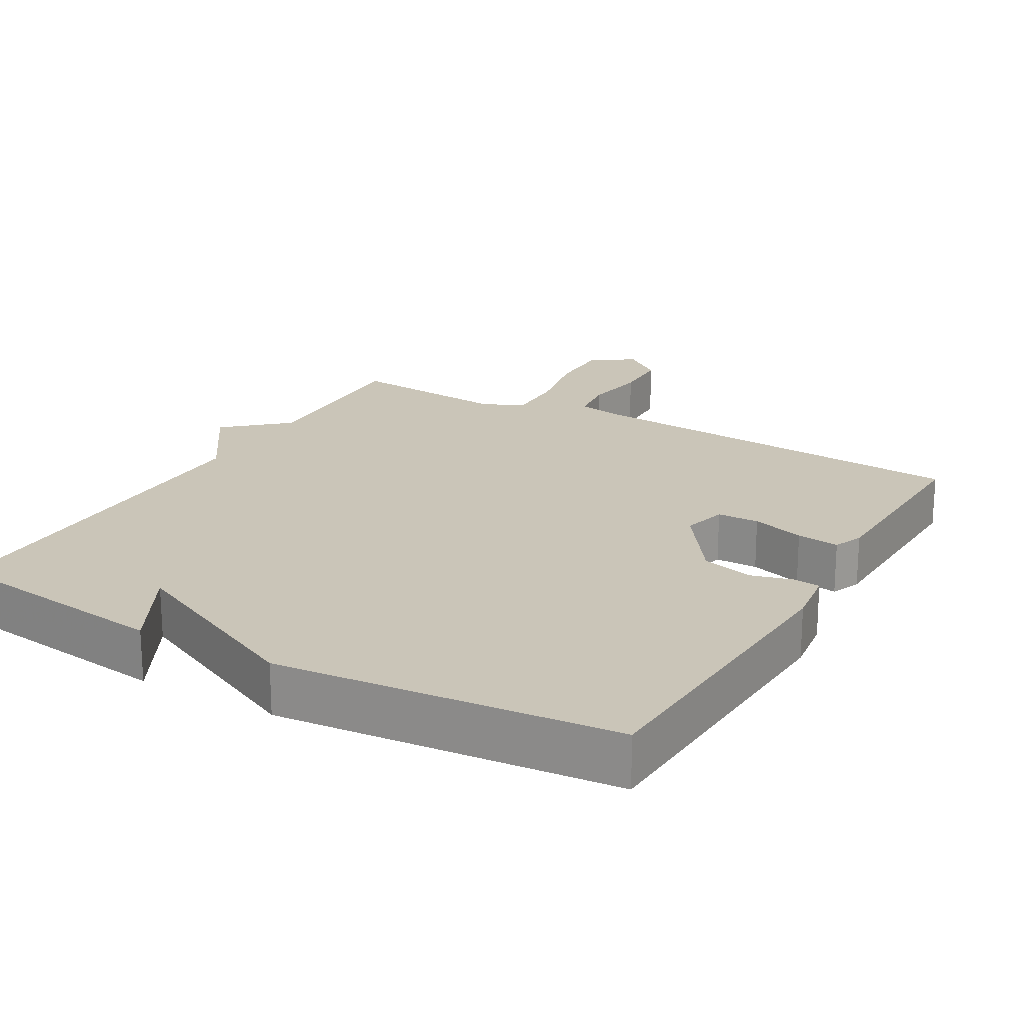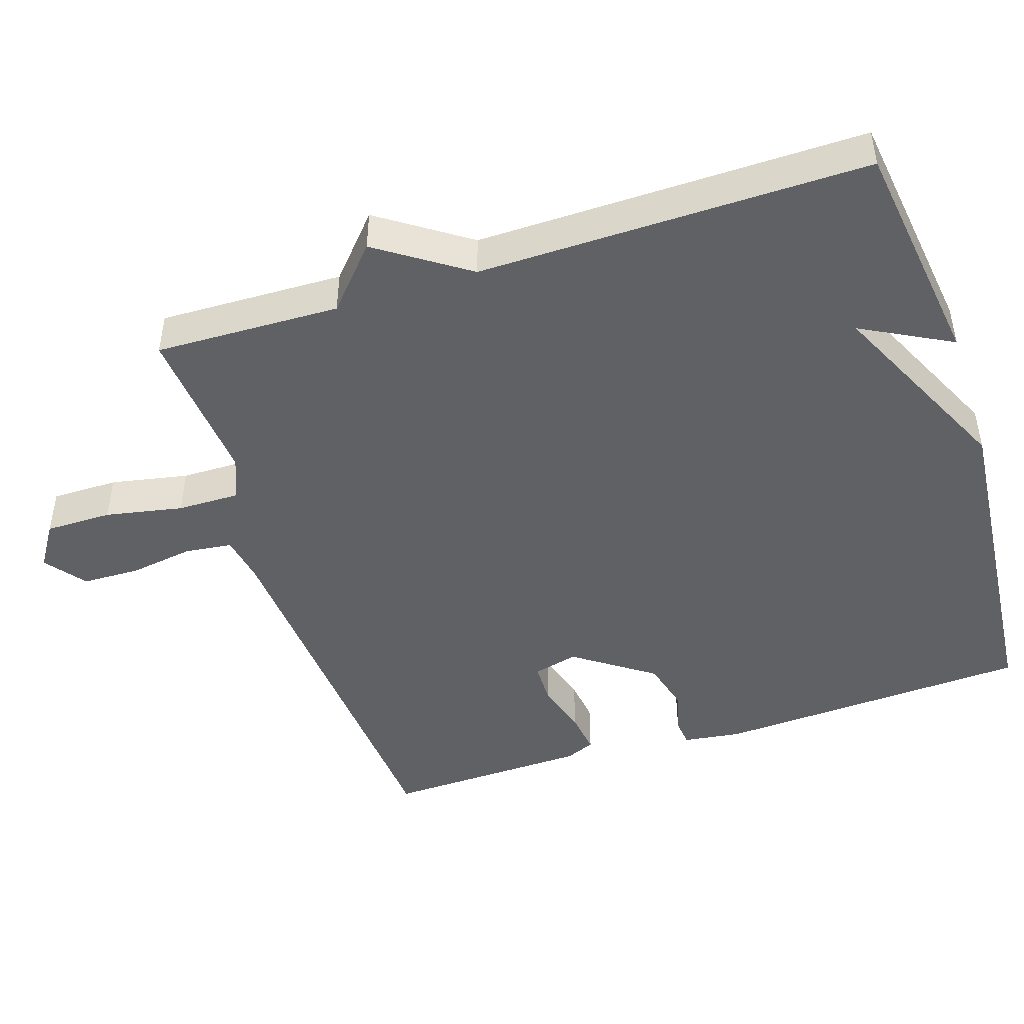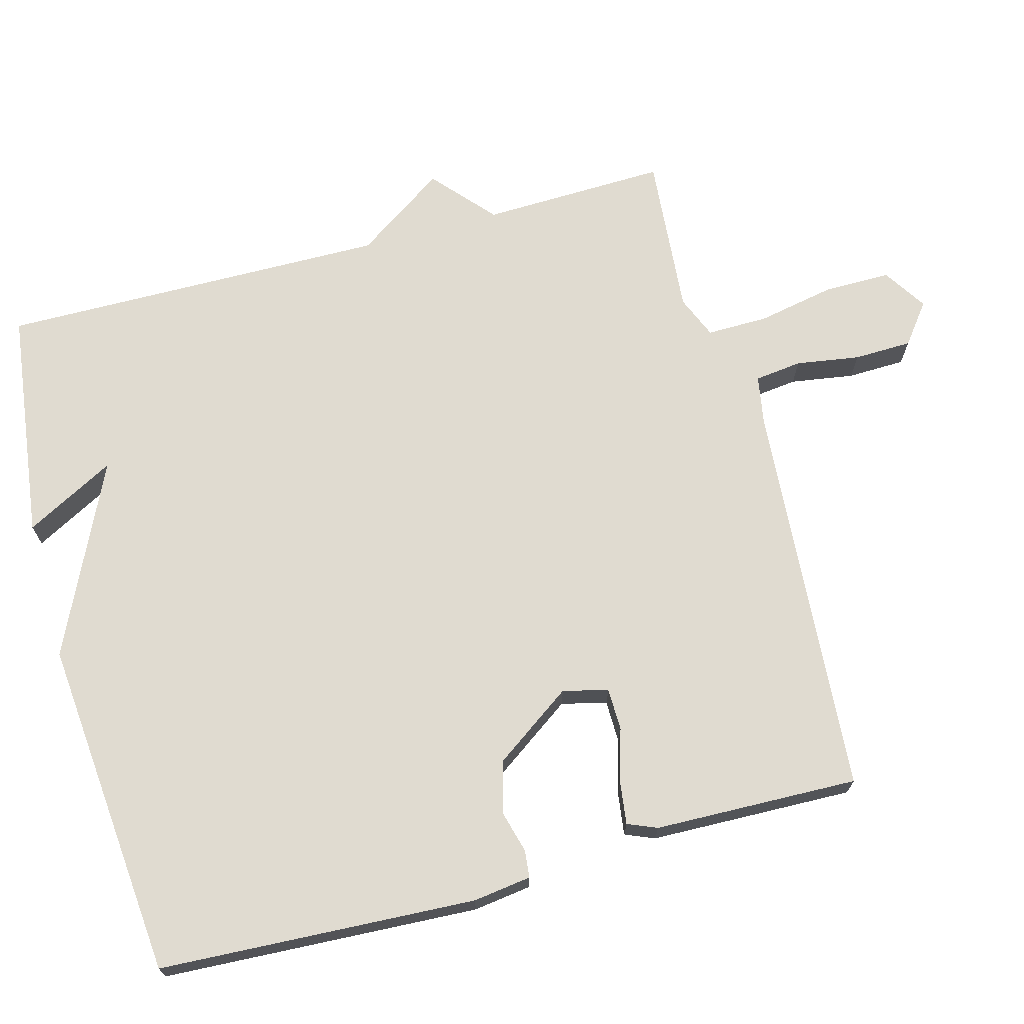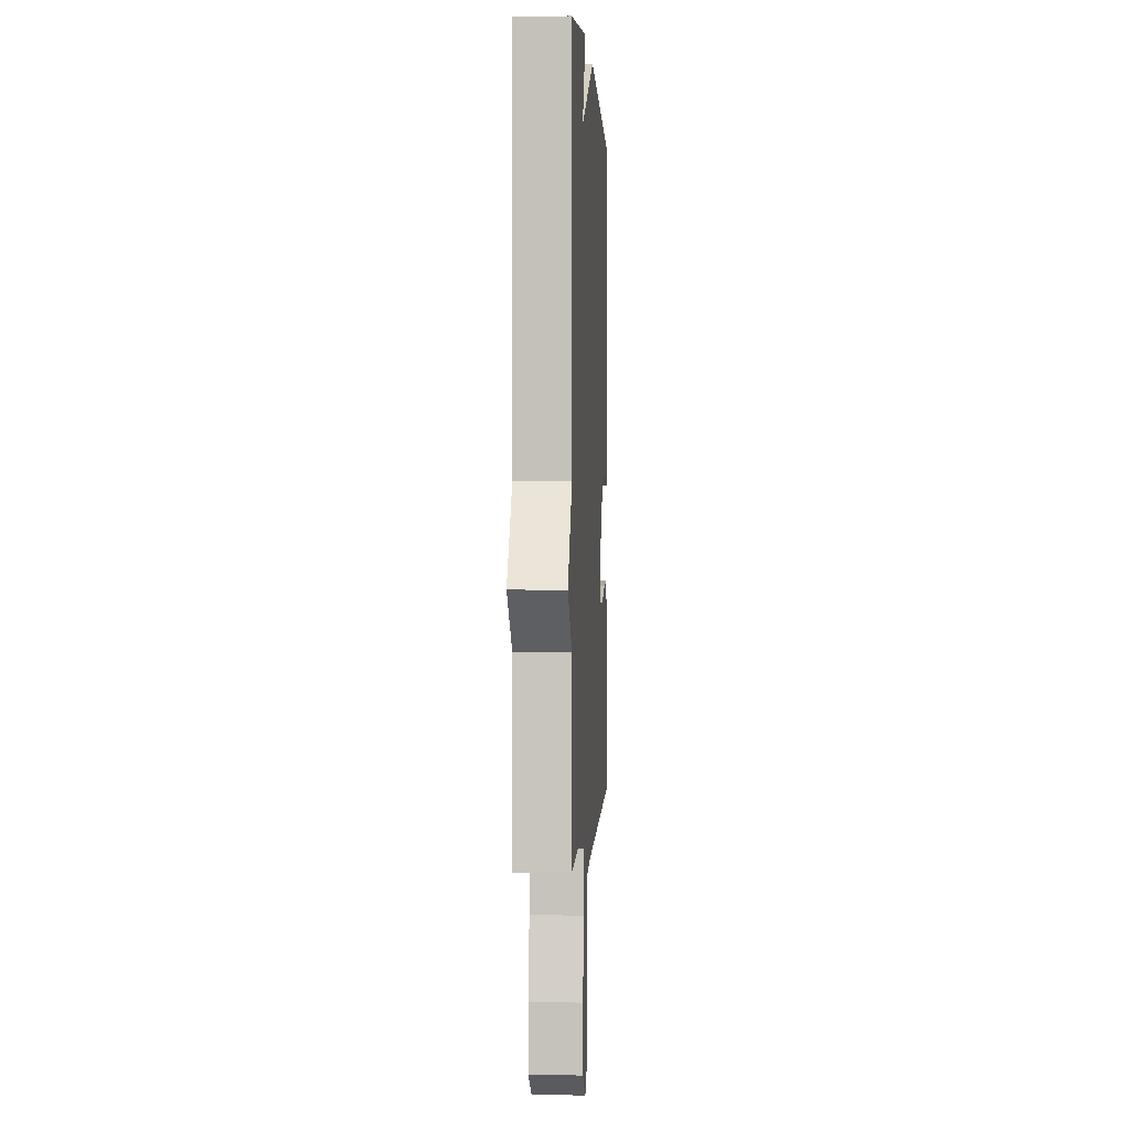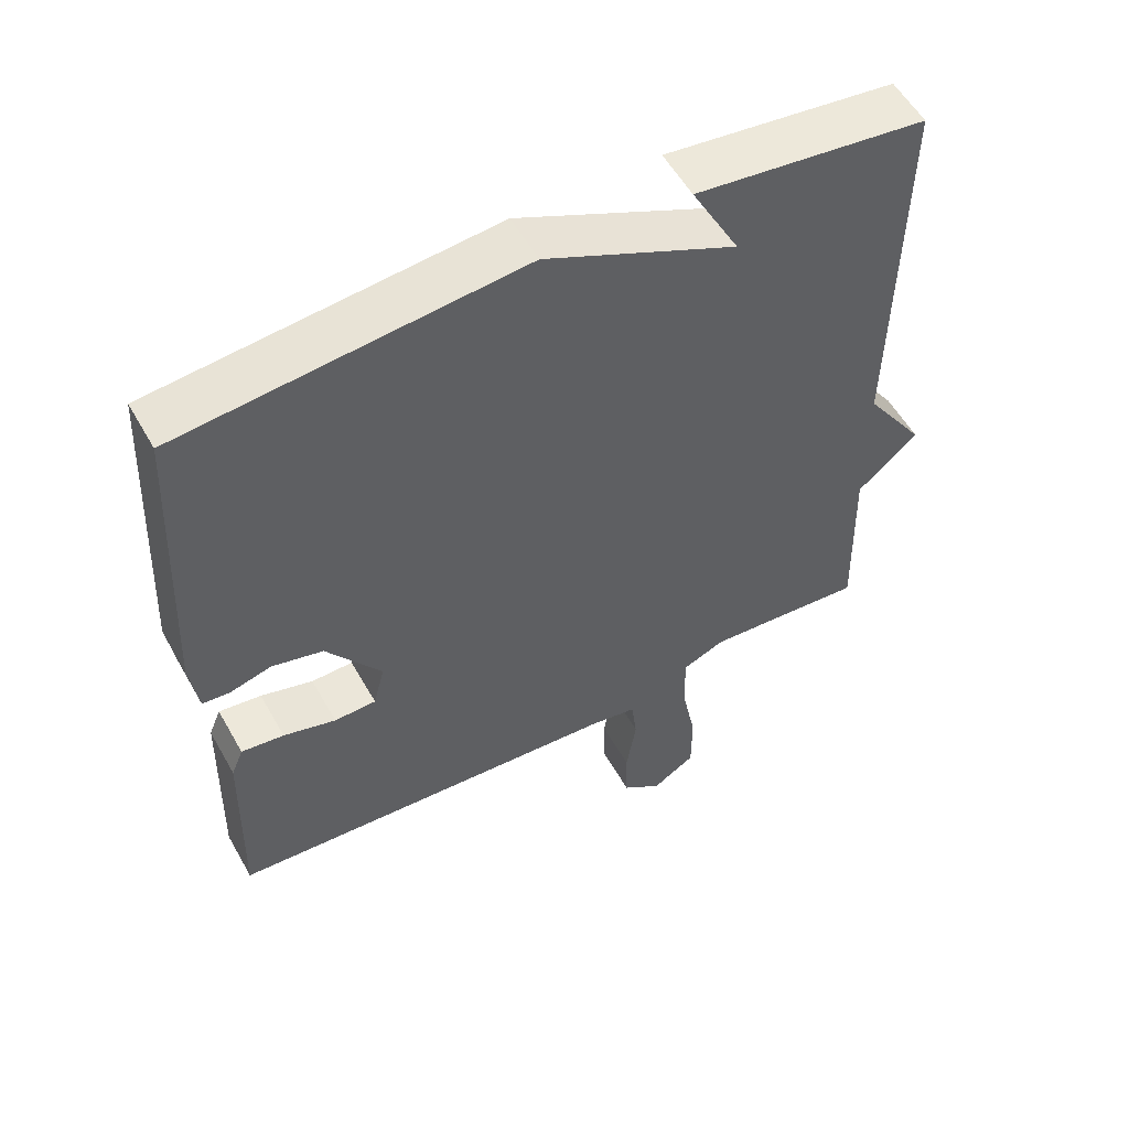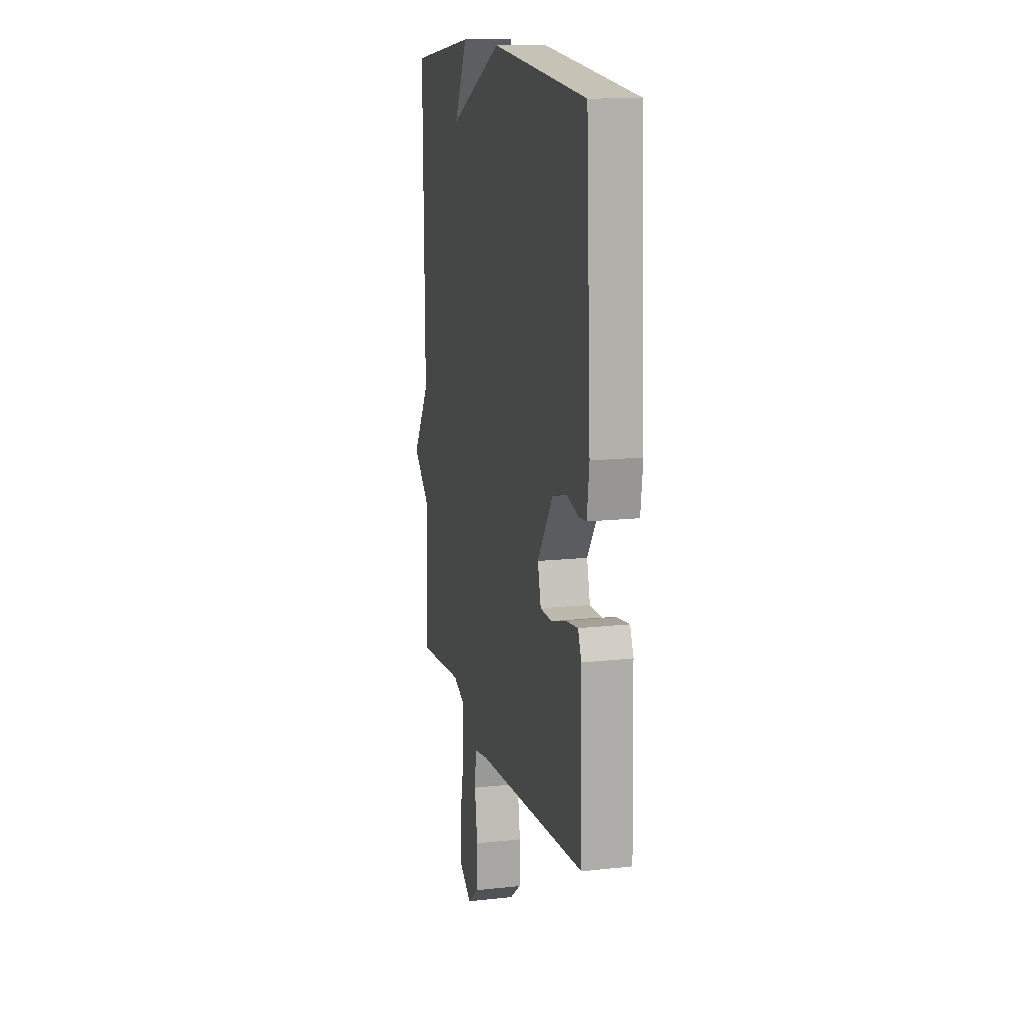
<metadata>
{"format":"obj","ext":"obj","renderer":"f3d","projection":"perspective","resolution":1024,"background":"white","views":[{"elev":20.5,"azim":29.8,"up":"+Y"},{"elev":-46.4,"azim":-72.0,"up":"+Y"},{"elev":70.0,"azim":74.8,"up":"+Y"},{"elev":0.6,"azim":-86.7,"up":"+Z"},{"elev":55.7,"azim":150.8,"up":"+Z"},{"elev":14.1,"azim":76.3,"up":"+Z"}]}
</metadata>
<code>
v -0.5 0.07 -0.5
v -0.493 0.07 -0.242
v -0.578 0.07 -0.167
v -0.493 0.07 -0.042
v -0.5 0.07 0.5
v -0.176 0.07 0.543
v -0.243 0.07 0.417
v 0.024 0.07 0.543
v 0.5 0.07 0.5
v 0.523 0.07 0.058
v 0.512 0.07 -0.023
v 0.474 0.07 -0.027
v 0.415 0.07 -0.011
v 0.343 0.07 -0.03
v 0.266 0.07 -0.14
v 0.282 0.07 -0.203
v 0.341 0.07 -0.204
v 0.415 0.07 -0.182
v 0.475 0.07 -0.174
v 0.492 0.07 -0.215
v 0.5 0.07 -0.5
v -0.056 0.07 -0.541
v -0.124 0.07 -0.553
v -0.132 0.07 -0.619
v -0.118 0.07 -0.708
v -0.12 0.07 -0.789
v -0.176 0.07 -0.832
v -0.237 0.07 -0.793
v -0.237 0.07 -0.7
v -0.216 0.07 -0.592
v -0.215 0.07 -0.506
v -0.275 0.07 -0.481
v -0.5 0 -0.5
v -0.493 0 -0.242
v -0.578 0 -0.167
v -0.493 0 -0.042
v -0.5 0 0.5
v -0.176 0 0.543
v -0.243 0 0.417
v 0.024 0 0.543
v 0.5 0 0.5
v 0.523 0 0.058
v 0.512 0 -0.023
v 0.474 0 -0.027
v 0.415 0 -0.011
v 0.343 0 -0.03
v 0.266 0 -0.14
v 0.282 0 -0.203
v 0.341 0 -0.204
v 0.415 0 -0.182
v 0.475 0 -0.174
v 0.492 0 -0.215
v 0.5 0 -0.5
v -0.056 0 -0.541
v -0.124 0 -0.553
v -0.132 0 -0.619
v -0.118 0 -0.708
v -0.12 0 -0.789
v -0.176 0 -0.832
v -0.237 0 -0.793
v -0.237 0 -0.7
v -0.216 0 -0.592
v -0.215 0 -0.506
v -0.275 0 -0.481
f 28 29 30
f 27 28 30
f 26 27 30
f 25 26 30
f 24 25 30
f 23 24 30 31
f 22 23 31
f 22 31 32
f 21 22 32
f 20 21 32
f 19 20 32
f 18 19 32
f 17 18 32
f 11 12 13
f 10 11 13
f 9 10 13
f 8 9 13
f 7 8 13
f 7 13 14
f 4 5 6 7
f 4 7 14 15
f 4 15 16
f 3 4 16
f 2 3 16
f 16 17 32
f 2 16 32
f 1 2 32
f 62 61 60
f 62 60 59
f 62 59 58
f 62 58 57
f 62 57 56
f 63 62 56 55
f 63 55 54
f 64 63 54
f 64 54 53
f 64 53 52
f 64 52 51
f 64 51 50
f 64 50 49
f 45 44 43
f 45 43 42
f 45 42 41
f 45 41 40
f 45 40 39
f 46 45 39
f 39 38 37 36
f 47 46 39 36
f 48 47 36
f 48 36 35
f 48 35 34
f 64 49 48
f 64 48 34
f 64 34 33
f 1 33 34 2
f 2 34 35 3
f 3 35 36 4
f 4 36 37 5
f 5 37 38 6
f 6 38 39 7
f 7 39 40 8
f 8 40 41 9
f 9 41 42 10
f 10 42 43 11
f 11 43 44 12
f 12 44 45 13
f 13 45 46 14
f 14 46 47 15
f 15 47 48 16
f 16 48 49 17
f 17 49 50 18
f 18 50 51 19
f 19 51 52 20
f 20 52 53 21
f 21 53 54 22
f 22 54 55 23
f 23 55 56 24
f 24 56 57 25
f 25 57 58 26
f 26 58 59 27
f 27 59 60 28
f 28 60 61 29
f 29 61 62 30
f 30 62 63 31
f 31 63 64 32
f 32 64 33 1

</code>
